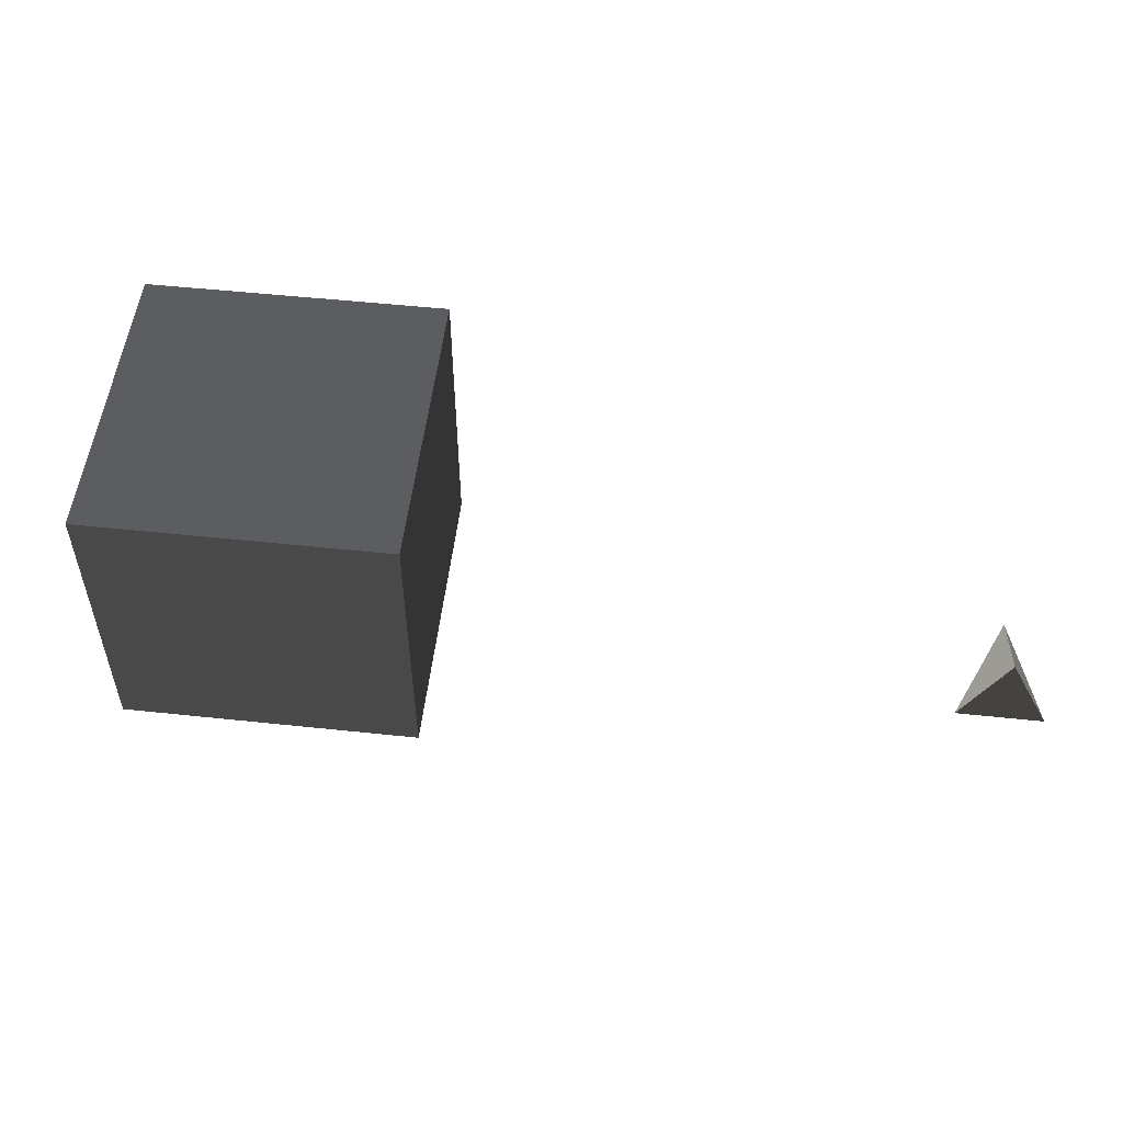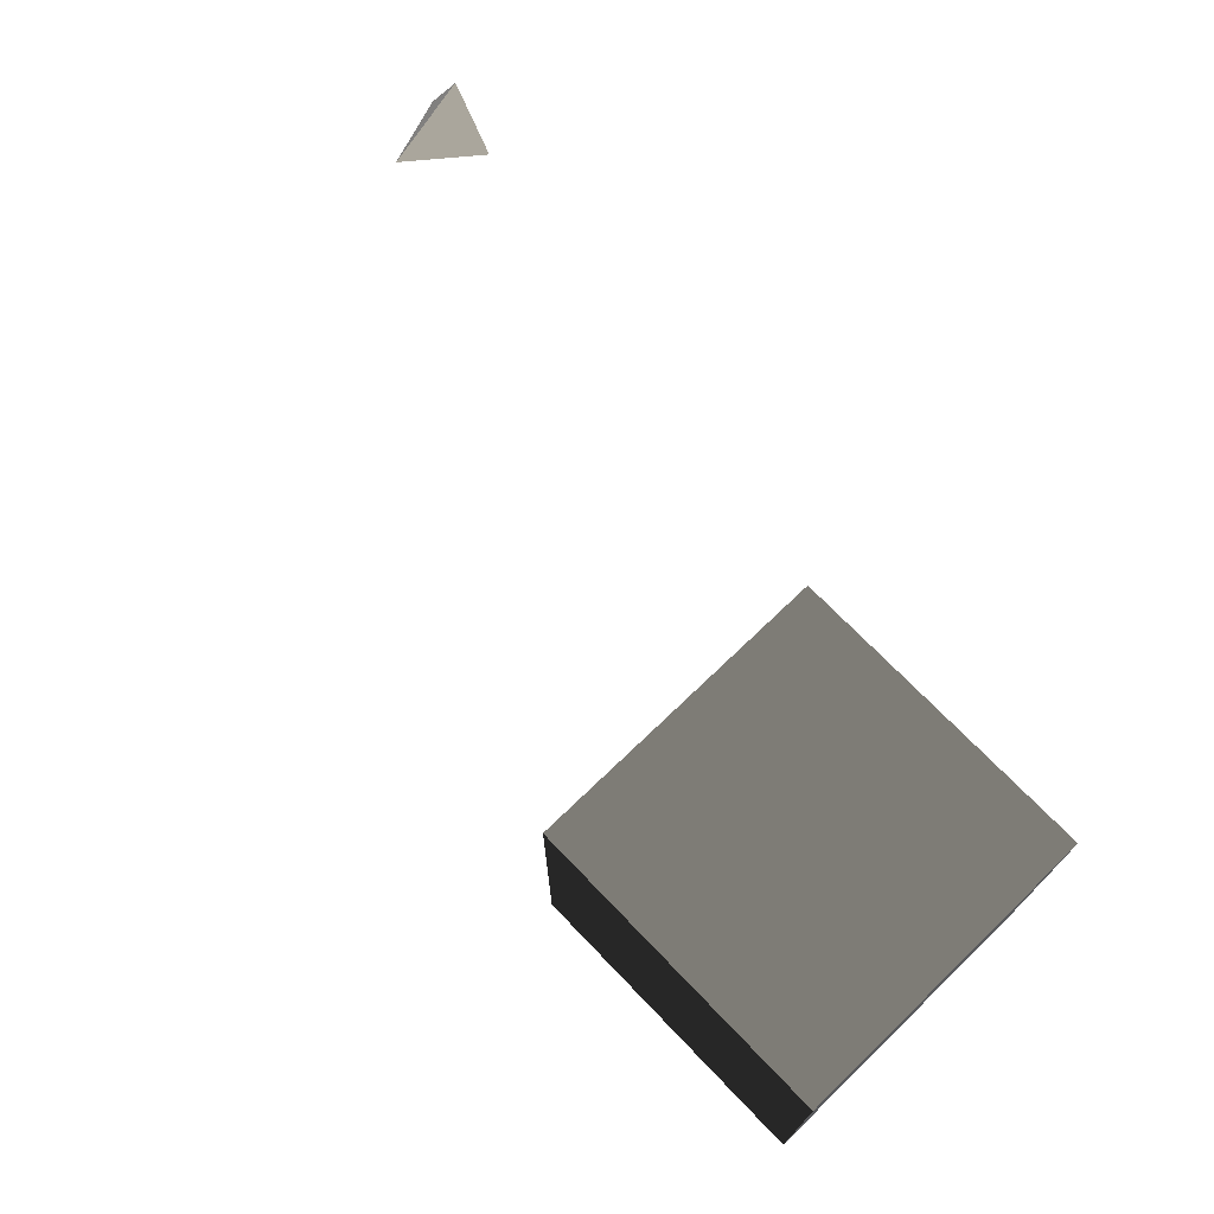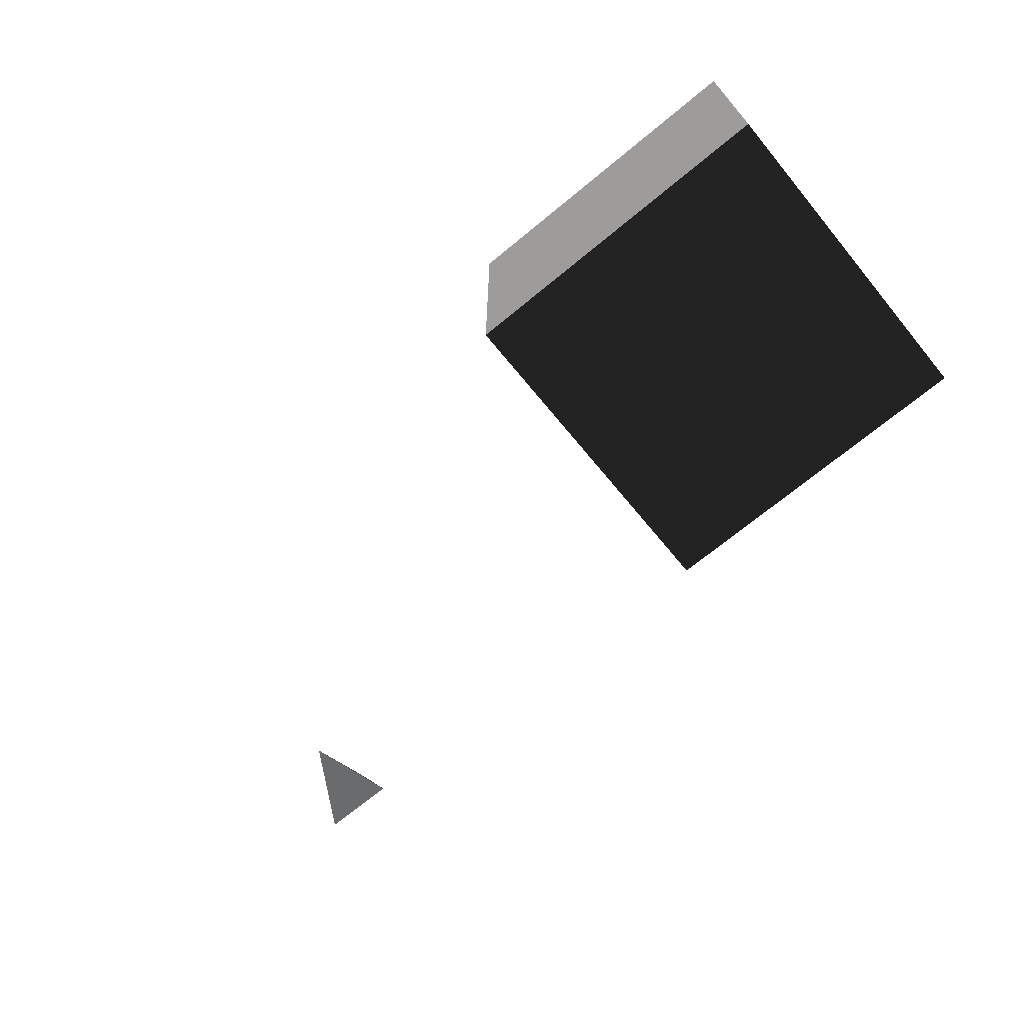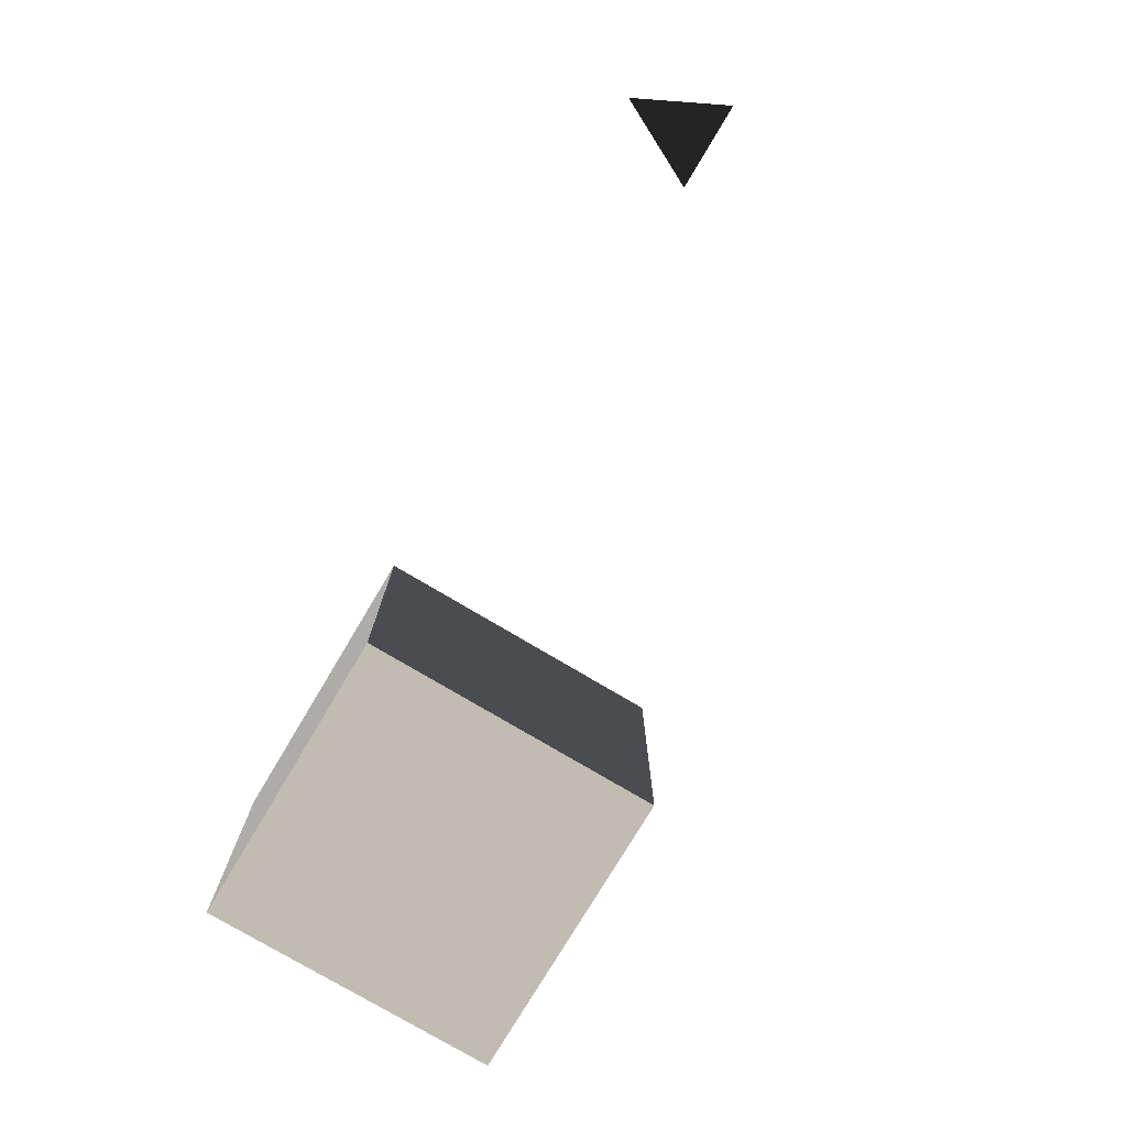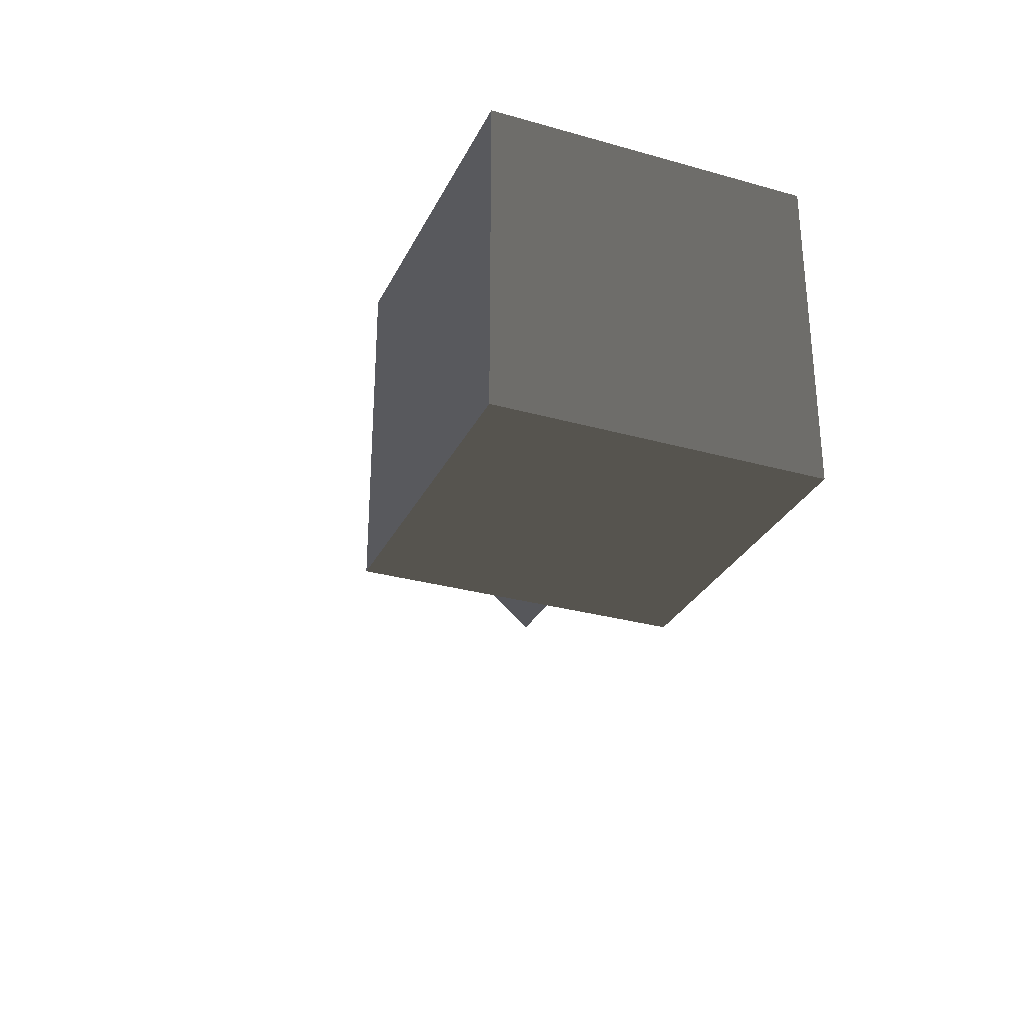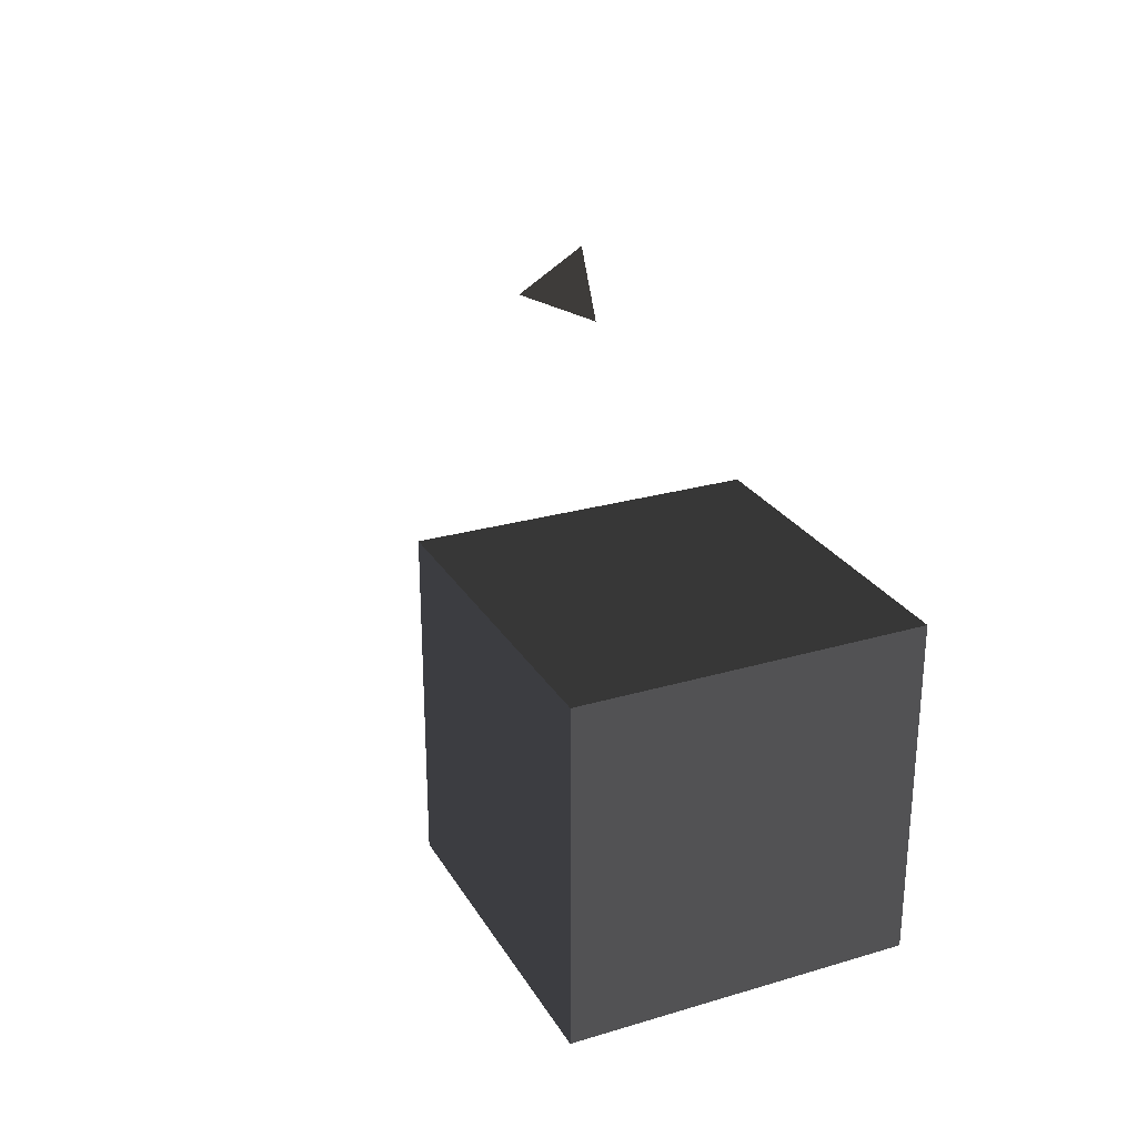
<metadata>
{"format":"obj","ext":"obj","renderer":"f3d","projection":"perspective","resolution":1024,"background":"white","views":[{"elev":52.8,"azim":6.5,"up":"+Z"},{"elev":71.6,"azim":-133.9,"up":"+Z"},{"elev":-70.0,"azim":-140.5,"up":"+Z"},{"elev":-76.8,"azim":59.2,"up":"+Y"},{"elev":-29.8,"azim":-112.4,"up":"+Z"},{"elev":26.5,"azim":-114.7,"up":"+Z"}]}
</metadata>
<code>
o Cube
v -1 1 -0
v -1 5 -0
v -1 1 -4
v -1 5 -4
v 3 1 -0
v 3 5 -0
v 3 1 -4
v 3 5 -4
f 1 2 4 3
f 3 4 8 7
f 7 8 6 5
f 5 6 2 1
f 3 7 5 1
f 8 4 2 6
o Pyramid
v 10 -0.25 0.65
v 10.5 -0.25 -0.35
v 9.5 -0.25 -0.35
v 10 0.75 0.05
f 9 12 10
f 9 10 11
f 10 12 11
f 11 12 9

</code>
